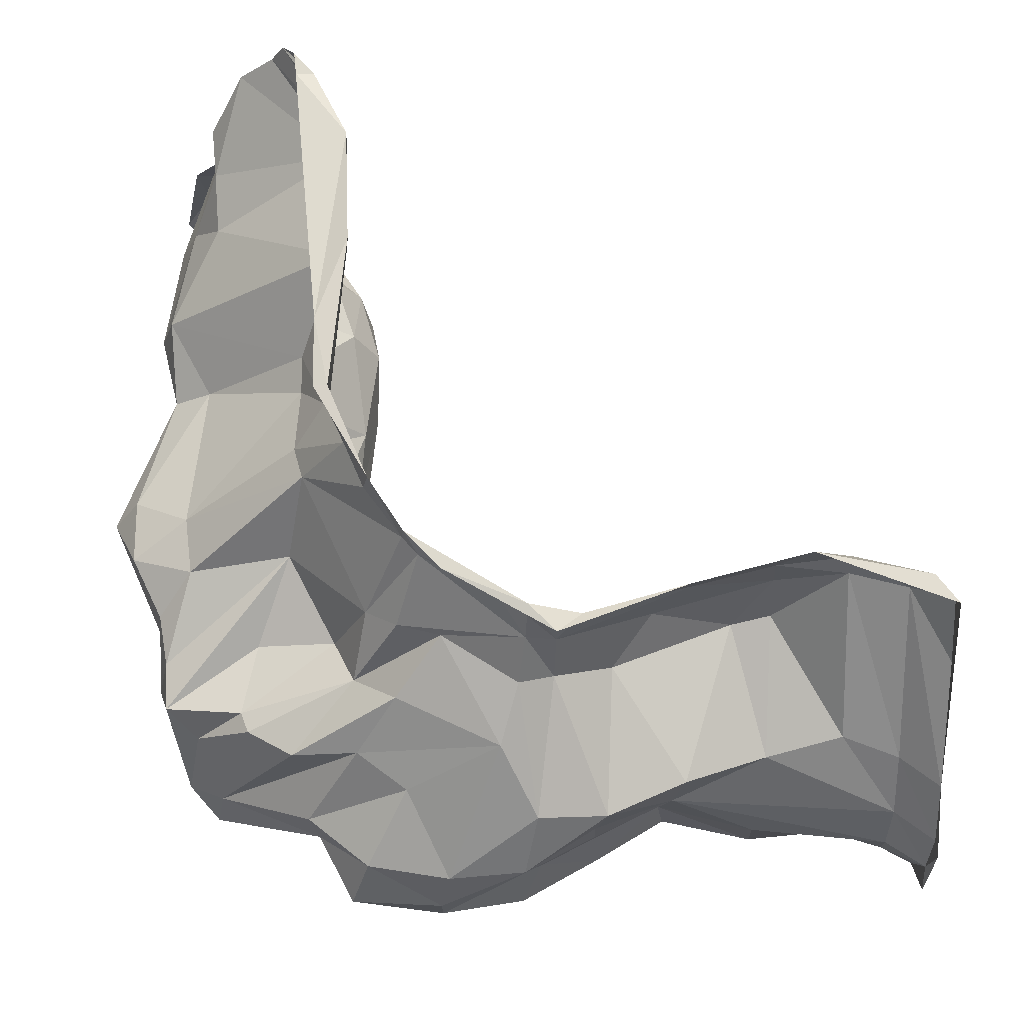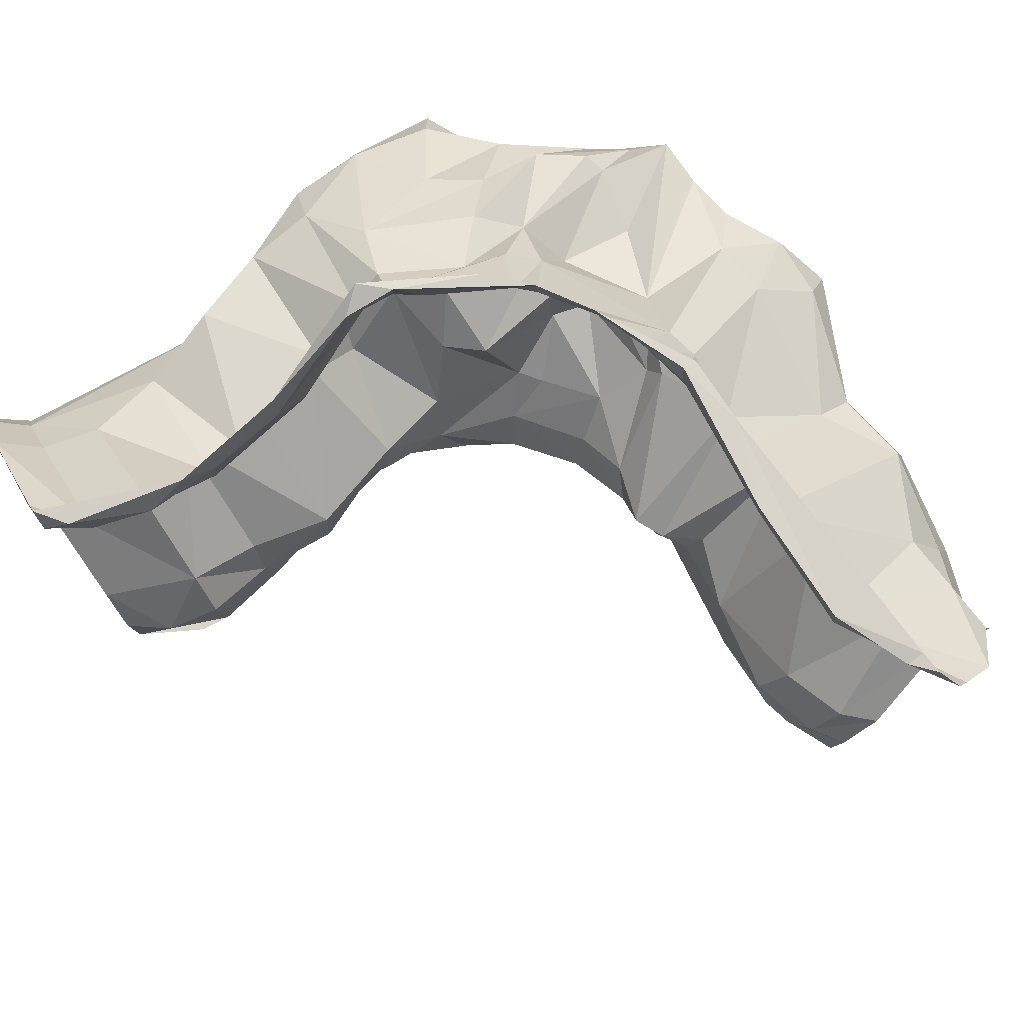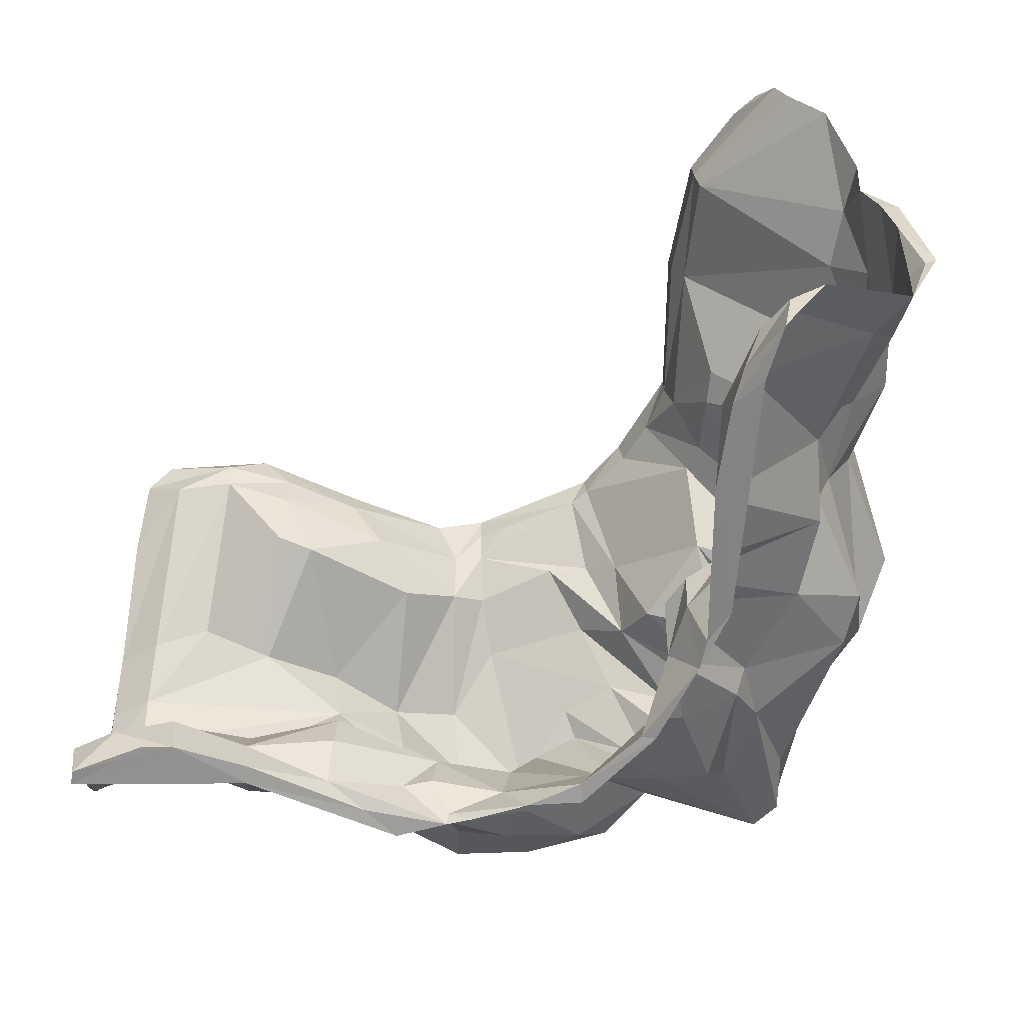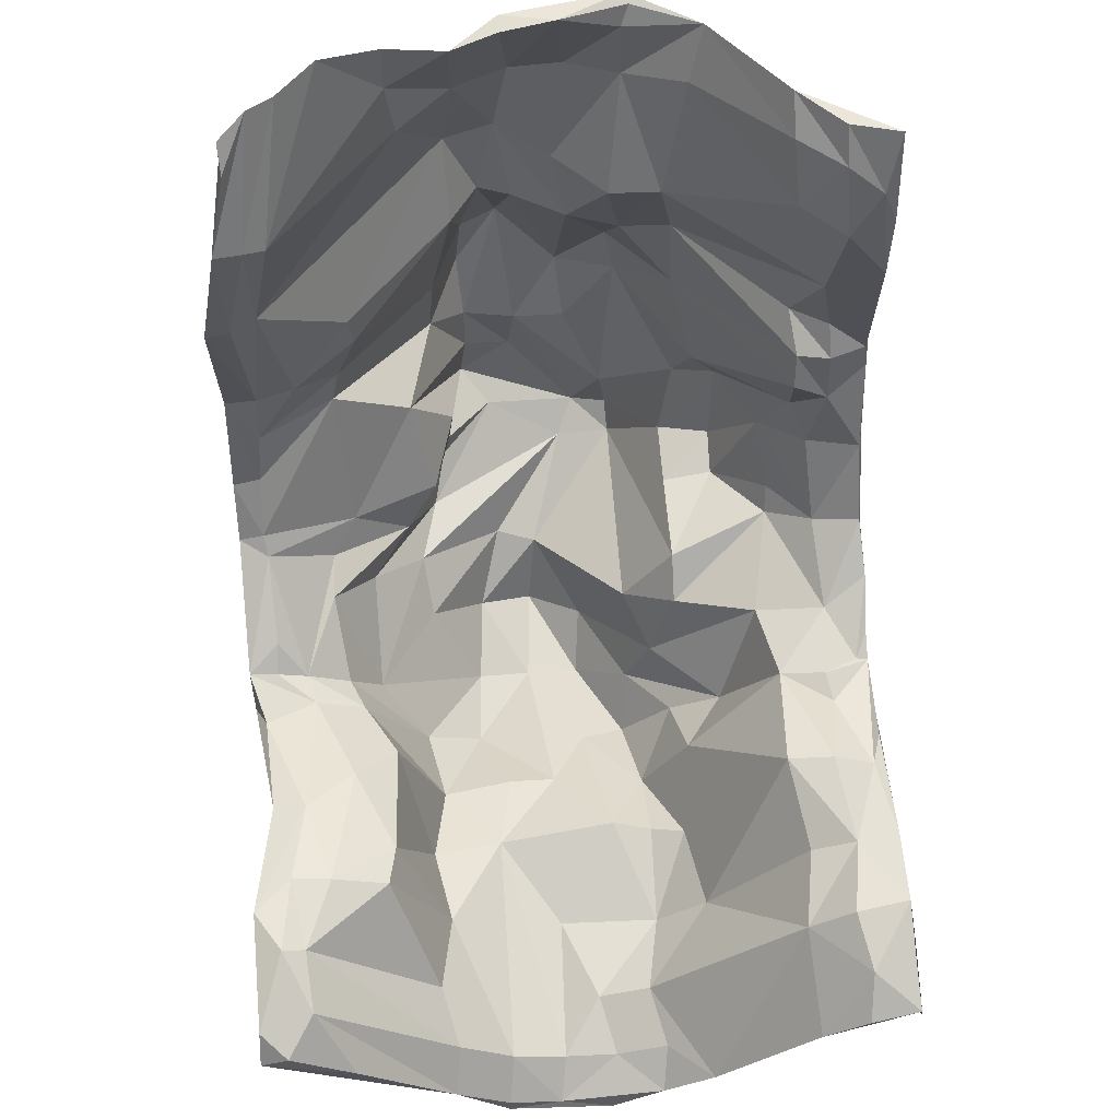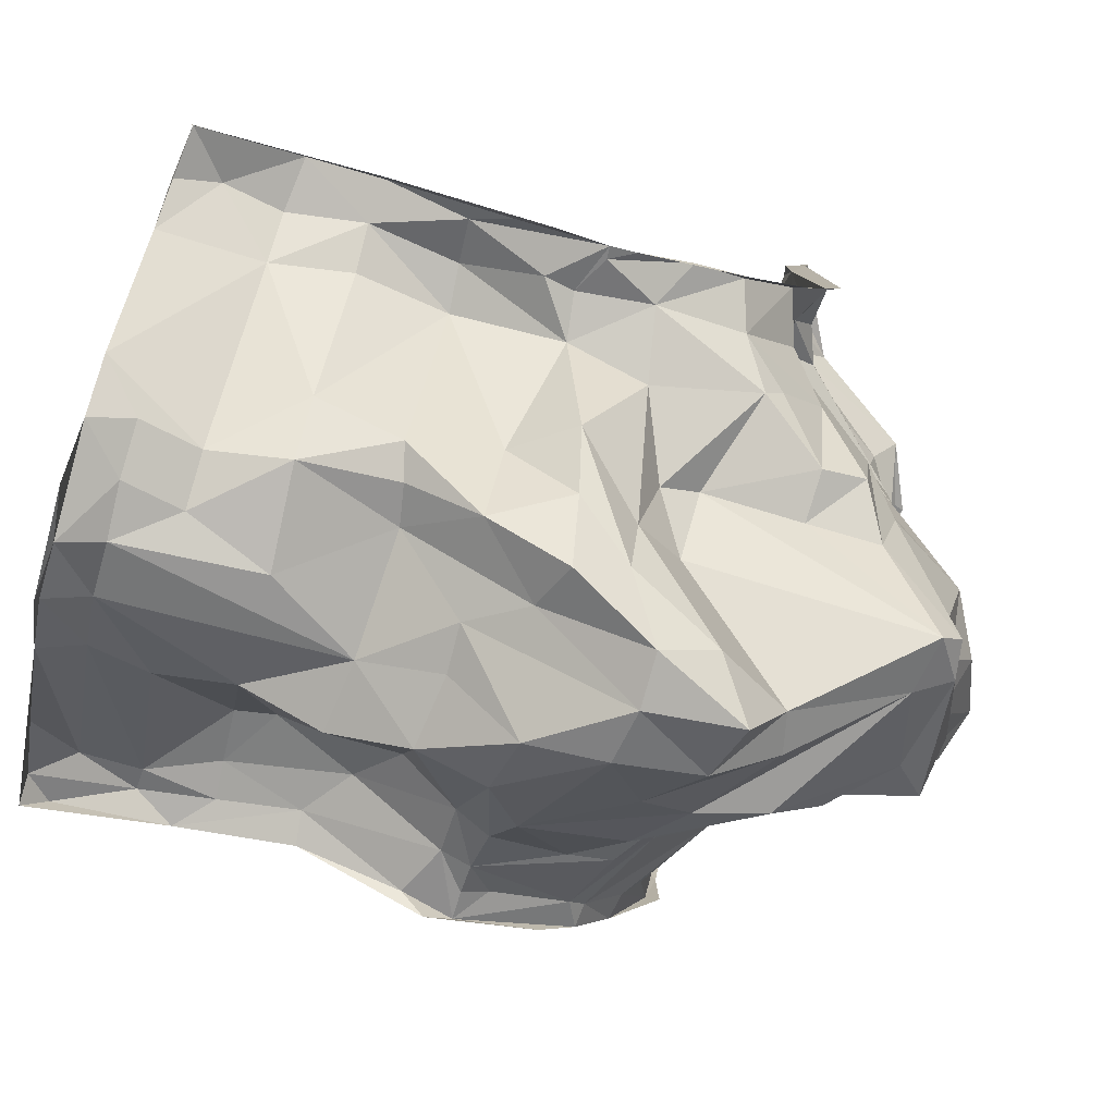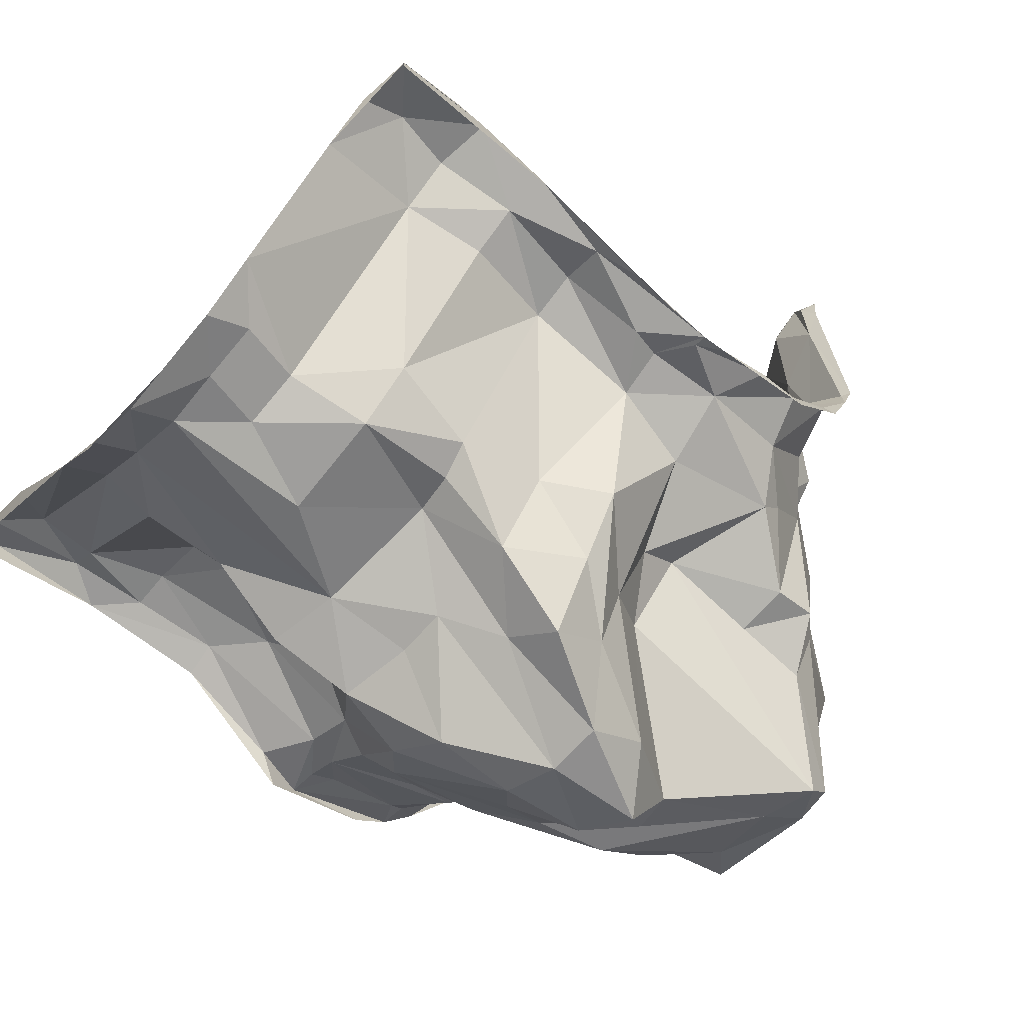
<metadata>
{"format":"obj","ext":"obj","renderer":"f3d","projection":"perspective","resolution":1024,"background":"white","views":[{"elev":72.5,"azim":179.2,"up":"+Y"},{"elev":77.4,"azim":-33.7,"up":"+Y"},{"elev":-61.6,"azim":-7.8,"up":"+Y"},{"elev":63.3,"azim":-94.3,"up":"+Z"},{"elev":-79.7,"azim":-15.5,"up":"+Z"},{"elev":-67.6,"azim":-42.1,"up":"+Z"}]}
</metadata>
<code>
v -12.04 24.92 -4.459
v 3.319 24.99 -3.442
v -7.308 0.6346 -5.488
v -2.347 0.6322 -6.423
v -17.51 21.47 -7.911
v -17.5 11.57 -15.11
v -17.34 13.63 -14.49
v 4.298 3.678 -5.904
v -1.358 7.878 -12.41
v -7.356 7.867 -11.31
v -1.124 15.93 -14.86
v -15.91 15.45 -12.56
v -17.37 23.91 -6.033
v -15.85 22.86 -5.323
v -15.91 11.3 -13.28
v -10.65 9.267 -12.53
v -10.67 7.303 -10.83
v -10.45 0.1181 -4.883
v -3.98 14.8 -12.95
v -1.844 11.6 -13.87
v 1.903 25 -4.937
v -0.2147 19.85 -10.59
v 5.127 15.45 -14.45
v 4.391 11.3 -14.35
v 2.787 0.001993 -4.706
v 4.669 24.99 -1.325
v 5.556 18.32 -7.557
v 11.77 9.468 -11.42
v 6.771 7.567 -7.203
v 5.005 3.593 -4.988
v 2.632 0.136 -3.93
v 12.56 16.68 -0.3084
v 12.47 11.85 8.581
v 12.6 11.56 16.56
v 7.502 3.67 15.73
v 10.96 7.219 1.768
v 11.59 15.45 16.48
v 14.81 15.38 0.806
v 13.29 15.72 -8.015
v 8.891 21.48 18.13
v 6.776 24.85 2.448
v 13.69 15.45 -4.099
v 13.63 11.3 -4.609
v 6.736 24.92 5.202
v 6.518 22.19 2.67
v 13.38 14.67 5.48
v 5.901 22.29 13.3
v 11.43 17.55 12.17
v 13.52 11.3 12.91
v 5.586 0.1389 9.765
v 12.63 6.353 15.8
v 6.892 0.03029 16.65
v 6.33 1.943 15.52
v 6.57 0.001594 14.41
v 10.53 7.831 8.581
v 13.52 15.88 8.627
v 5.538 24.04 8.587
v 5.607 24.17 13.41
v 7.096 0.001991 4.667
v 5.641 1.61 3.828
v 9.005 5.459 -2.294
v 12.38 9.828 -8.08
v 13.82 13.64 -6.846
v 8.208 17.86 -2.289
v 6.207 24.91 2.429
v 10.19 16.39 -8.373
v 11.85 15.79 5.494
v 12.63 9.538 -10.38
v 13.77 9.223 -1.424
v 11.35 9.295 5.224
v 12.89 9.25 12.88
v 13.84 9.122 16.32
v 8.716 3.67 16.92
v 5.472 1.736 12.48
v 6.434 1.67 5.071
v 3.188 1.947 -4.656
v 4.967 3.032 2.985
v 8.531 5.579 -6.429
v 4.978 20.43 -5.355
v 7.823 20.57 1.342
v 7.618 19.93 5.498
v 13.43 13.37 12.91
v 12.82 10.99 -10.28
v 6.846 5.607 -6.886
v 9.869 16.68 -9.22
v -1.809 5.896 -10.6
v 0.8572 9.56 -13.6
v 2.24 13.64 -15.8
v -0.9351 21.07 -8.387
v -1.279 23.89 -6.507
v -7.598 22.86 -5.156
v -13.4 0.1291 -4.378
v -14.65 0.1281 -4.518
v -17.44 9.544 -13.67
v -17.44 17.81 -12.02
v -16.47 24.91 -5.384
v -0.2505 23.79 -5.788
v -10.66 17.55 -10.71
v 5.442 17.85 -10.37
v -15.91 9.295 -12.62
v -4.189 9.28 -13.33
v -10.67 1.737 -5.027
v -15.91 1.738 -5.063
v 0.2083 4.428 -6.681
v -2.899 3.804 -6.147
v -7.12 4.062 -4.864
v 2.036 21.48 -6.58
v -17.29 0.000742 -6.578
v -4.296 0.01274 -7.324
v -10.43 13.15 -12.8
v -7.444 24.14 -5.408
v 7.242 13.01 -12.82
v -4.005 12.97 -12.98
v 5.59 0.1385 13.23
v 11.73 17.81 16.66
v 7.781 23.55 17.29
v 10.33 20.02 18.08
v 5.656 23.09 13.5
v 5.829 0.6156 14.51
v 6.579 3.442 12.93
v 6.064 23.08 8.597
v 7.697 23.56 16.36
v 13.15 13.36 5.176
v 6.188 23.68 2.542
v 5.466 24.99 8.496
v 7.006 3.207 5.474
v 7.646 19.73 4.06
v 13.74 13.37 -4.72
v 12.31 16.85 -2.582
v 7.483 20.85 0.08061
v 5.657 23.78 0.4998
v 6.315 -0.003237 2.064
v 5.748 2.937 0.4681
v 10.29 7.025 -4.048
v 14.87 11.55 -2.104
v 13.38 15.47 -6.087
v 5.188 0 -1.341
v 6.739 3.927 -2.72
v 8.357 22.48 18.13
v 12.12 14.61 -9.013
v 14.82 15.64 -1.698
v 12.65 15.45 12.91
v 15.87 13.92 0.2821
v 11.56 17.83 14.61
v 9.543 7.543 -7.553
v 9.285 6.408 -1.551
v 11.24 7.303 5.224
v 11.59 6.915 13.82
v 10.6 9.828 8.581
v 12.98 9.278 15.46
v 13.42 8.985 16.17
v 5.593 2.955 4.266
v 5.279 1.6 1.524
v 5.258 2.188 -1.784
v 12.92 13.64 16.63
v 12.05 11.3 5.174
v 12.2 13.66 16.58
v 14.12 13.92 8.58
v 14.08 9.57 0.7272
v 6.416 17.08 -5.726
v 9.558 16.19 -5.593
v 7.216 1.969 16.85
v 6.067 2.184 8.362
v 4.884 23.92 -1.366
v 6.976 23.48 16.38
v 6.415 0.1137 3.255
v 4.636 0.1263 -1.391
v 3.421 24.05 -3.405
v 2.981 7.567 -6.684
v 2.808 23.92 -4.07
v 0.8863 8.554 -11.16
v 5.844 13.37 -15.54
v 3.498 17.55 -11.81
v 0.7098 0.02206 -5.139
v 1.88 15.73 -15.04
v -4.258 1.788 -6.138
v -4.618 19.26 -7.406
v -3.348 24.39 -6.573
v -2.366 0.153 -6.587
v -7.058 15.38 -11.97
v -10.6 3.47 -5.818
v -10.84 19.8 -5.538
v -10.71 23.47 -4.559
v -17.51 3.685 -7.596
v -13.61 23.92 -4.369
v -13.66 11.85 -12.69
v -17.44 15.71 -13.79
v -10.8 21.95 -4.704
v -6.132 20.92 -5.7
v -1.206 22.71 -7.026
v -17.34 24.99 -6.54
v -13.53 23.03 -4.772
v -9.303 19.48 -5.803
v -2.388 22.4 -7.051
v -17.5 15.73 -14.48
v 7.572 14.59 -12.38
v -15.81 13.37 -13.43
v -6.762 10.73 -11.35
v -1.637 18.11 -13.1
v 8.065 17.17 -10.29
v -17.51 7.567 -12.05
v -4.056 7.438 -10.21
v 1.478 7.586 -7.933
v -1.062 9.827 -15.08
v 2.726 9.581 -9.498
v -13.66 3.927 -5.94
v -7.258 2.262 -4.645
v -13.66 2.189 -4.549
v 2.242 11.57 -15.8
v 11.4 11.66 -10.92
v -7.012 9.183 -11.69
v -13.66 9.828 -12.03
v -15.91 17.55 -10.79
v -4.38 17.55 -12.95
v 3.843 19.86 -8.637
v -13.66 18.11 -10.05
v -7.444 18.11 -11.77
v -2.311 20.51 -8.023
v 3.727 21.38 -6.133
v -0.2555 1.737 -5.857
v -3.117 2.019 -5.877
v -17.51 1.954 -6.249
v -5.735 0.1449 -6.344
v -2.366 24.86 -7.377
v -1.296 24.99 -6.322
v -1.337 0.139 -6.178
v -10.44 0.002005 -5.594
v -17.28 0.02041 -5.985
f 223 109 179
f 93 108 92
f 92 108 227
f 3 18 223
f 170 190 219
f 27 107 215
f 194 189 218
f 199 218 214
f 189 188 193
f 192 14 213
f 9 202 86
f 169 203 8
f 92 103 228
f 3 102 18
f 4 221 179
f 8 104 220
f 31 220 174
f 28 112 205
f 169 205 203
f 9 101 202
f 212 100 201
f 27 215 200
f 210 99 196
f 192 213 216
f 2 225 170
f 170 97 190
f 189 91 188
f 96 13 185
f 12 213 187
f 15 197 7
f 188 183 192
f 12 98 216
f 16 110 186
f 186 110 197
f 18 102 92
f 92 102 208
f 92 227 18
f 19 214 180
f 180 214 217
f 20 113 198
f 10 101 211
f 106 202 10
f 3 176 207
f 199 89 218
f 23 173 175
f 11 175 199
f 24 172 209
f 9 87 204
f 174 220 4
f 4 220 221
f 210 140 200
f 31 76 220
f 33 158 156
f 34 155 157
f 31 137 167
f 37 142 157
f 34 82 49
f 50 54 114
f 38 141 143
f 164 168 130
f 64 79 160
f 134 145 61
f 163 147 126
f 51 148 35
f 35 148 120
f 167 76 31
f 77 133 153
f 50 75 166
f 35 120 53
f 34 72 155
f 34 49 150
f 51 71 148
f 33 156 149
f 55 70 147
f 36 69 146
f 134 68 145
f 117 47 144
f 37 144 142
f 121 81 56
f 38 32 141
f 64 160 161
f 39 66 140
f 26 168 164
f 42 129 136
f 39 64 161
f 83 63 39
f 146 69 134
f 167 153 154
f 38 67 32
f 135 123 143
f 36 70 159
f 77 152 36
f 132 60 153
f 47 118 121
f 49 82 33
f 33 82 158
f 148 71 55
f 55 71 149
f 50 74 163
f 166 59 50
f 165 139 116
f 52 162 119
f 114 54 52
f 119 114 52
f 35 53 73
f 53 162 73
f 119 162 53
f 51 35 73
f 115 144 37
f 117 144 115
f 116 122 165
f 50 59 54
f 163 74 120
f 120 55 163
f 55 120 148
f 33 71 49
f 149 71 33
f 158 142 56
f 158 82 142
f 56 48 121
f 142 48 56
f 48 47 121
f 57 58 125
f 57 118 58
f 121 118 57
f 44 125 58
f 166 132 59
f 153 152 77
f 152 60 126
f 153 60 152
f 166 60 132
f 60 75 126
f 166 75 60
f 36 152 147
f 152 126 147
f 159 156 135
f 159 70 156
f 147 70 36
f 143 46 38
f 143 123 46
f 156 123 135
f 127 67 81
f 32 67 127
f 46 67 38
f 127 81 45
f 65 124 125
f 44 41 65
f 154 133 138
f 154 153 133
f 134 61 146
f 133 61 138
f 61 133 146
f 62 128 83
f 128 62 43
f 62 69 43
f 134 69 62
f 136 63 42
f 39 63 136
f 128 63 83
f 63 128 42
f 136 64 39
f 64 129 130
f 136 129 64
f 130 131 164
f 164 65 26
f 164 131 65
f 41 26 65
f 131 124 65
f 45 124 131
f 121 124 45
f 124 57 125
f 121 57 124
f 40 118 47
f 118 139 58
f 40 139 118
f 139 165 58
f 85 66 27
f 140 66 85
f 161 66 39
f 66 160 27
f 161 160 66
f 141 129 42
f 129 32 130
f 141 32 129
f 32 80 130
f 56 67 46
f 56 81 67
f 142 144 48
f 144 47 48
f 145 28 29
f 145 68 28
f 62 68 134
f 68 83 28
f 62 83 68
f 159 69 36
f 69 135 43
f 159 135 69
f 149 70 55
f 149 156 70
f 150 71 51
f 150 49 71
f 151 150 51
f 34 150 151
f 151 72 34
f 151 51 72
f 162 52 73
f 119 74 50
f 53 74 119
f 53 120 74
f 163 75 50
f 163 126 75
f 132 153 167
f 154 76 167
f 76 138 30
f 154 138 76
f 55 147 163
f 133 77 146
f 36 146 77
f 138 84 30
f 84 78 29
f 138 78 84
f 61 78 138
f 78 145 29
f 61 145 78
f 160 79 27
f 130 79 64
f 130 168 79
f 130 80 131
f 127 80 32
f 80 45 131
f 127 45 80
f 81 121 45
f 117 40 47
f 114 119 50
f 167 137 132
f 135 128 43
f 128 143 42
f 135 143 128
f 143 141 42
f 165 122 58
f 122 44 58
f 157 82 34
f 157 142 82
f 25 137 31
f 83 210 28
f 210 83 140
f 39 140 83
f 157 155 37
f 44 65 125
f 123 158 46
f 156 158 123
f 158 56 46
f 8 76 30
f 220 76 8
f 169 84 29
f 8 84 169
f 84 8 30
f 28 169 29
f 205 169 28
f 200 85 27
f 200 140 85
f 170 79 168
f 219 79 170
f 219 27 79
f 2 168 26
f 2 170 168
f 4 226 174
f 179 226 4
f 221 220 105
f 86 104 171
f 105 104 86
f 204 209 20
f 209 87 24
f 204 87 209
f 86 87 9
f 87 171 24
f 86 171 87
f 88 175 11
f 175 88 23
f 209 88 20
f 88 172 23
f 209 172 88
f 199 175 22
f 175 173 22
f 218 190 194
f 218 89 190
f 22 89 199
f 89 107 190
f 22 107 89
f 194 225 178
f 194 90 225
f 190 90 194
f 90 97 225
f 190 97 90
f 225 224 178
f 21 224 225
f 223 179 3
f 207 105 106
f 207 176 105
f 179 176 3
f 105 202 106
f 198 101 20
f 211 101 198
f 202 101 10
f 180 113 19
f 198 113 180
f 217 177 193
f 217 214 177
f 193 177 189
f 91 111 1
f 111 91 178
f 91 194 178
f 189 194 91
f 18 227 223
f 206 102 181
f 208 102 206
f 212 206 17
f 206 181 17
f 212 16 186
f 17 16 212
f 197 180 12
f 197 110 180
f 216 182 192
f 216 98 182
f 180 98 12
f 192 182 188
f 185 183 1
f 192 183 185
f 228 108 93
f 222 103 184
f 228 103 222
f 7 94 15
f 94 100 15
f 201 100 94
f 187 7 12
f 7 197 12
f 95 14 5
f 14 95 213
f 187 213 95
f 5 14 13
f 185 13 14
f 191 13 96
f 192 185 14
f 96 185 1
f 183 91 1
f 188 91 183
f 170 225 97
f 95 195 187
f 12 216 213
f 217 98 180
f 98 193 182
f 217 193 98
f 11 214 19
f 199 214 11
f 196 173 23
f 173 99 22
f 196 99 173
f 200 99 210
f 99 215 22
f 200 215 99
f 6 94 7
f 100 186 15
f 212 186 100
f 10 16 17
f 211 16 10
f 211 198 16
f 204 101 9
f 204 20 101
f 171 205 24
f 203 205 171
f 205 112 24
f 220 104 105
f 176 221 105
f 179 221 176
f 207 102 3
f 102 106 181
f 207 106 102
f 208 103 92
f 103 206 184
f 208 206 103
f 184 228 222
f 104 203 171
f 8 203 104
f 86 202 105
f 181 106 17
f 106 10 17
f 184 206 201
f 212 201 206
f 191 5 13
f 191 95 5
f 182 193 188
f 177 218 189
f 214 218 177
f 215 107 22
f 219 107 27
f 219 190 107
f 228 93 92
f 223 227 109
f 198 110 16
f 198 180 110
f 174 25 31
f 174 226 25
f 21 225 2
f 112 172 24
f 172 112 23
f 210 112 28
f 112 196 23
f 210 196 112
f 186 197 15
f 1 191 96
f 195 7 187
f 195 6 7
f 224 111 178
f 88 113 20
f 113 11 19
f 88 11 113

</code>
